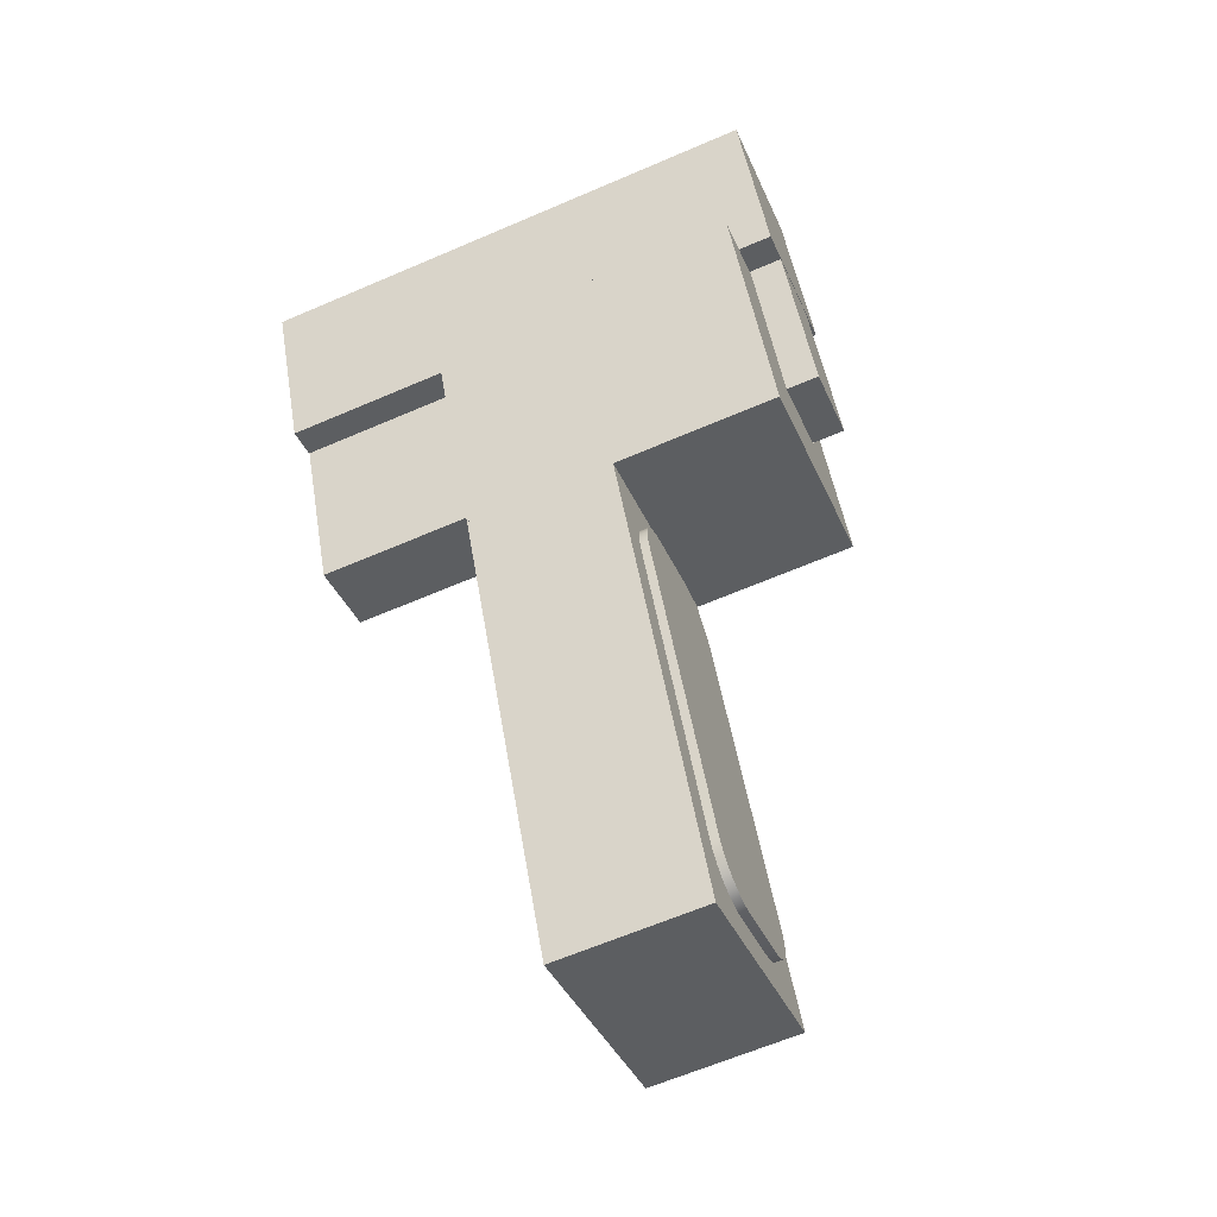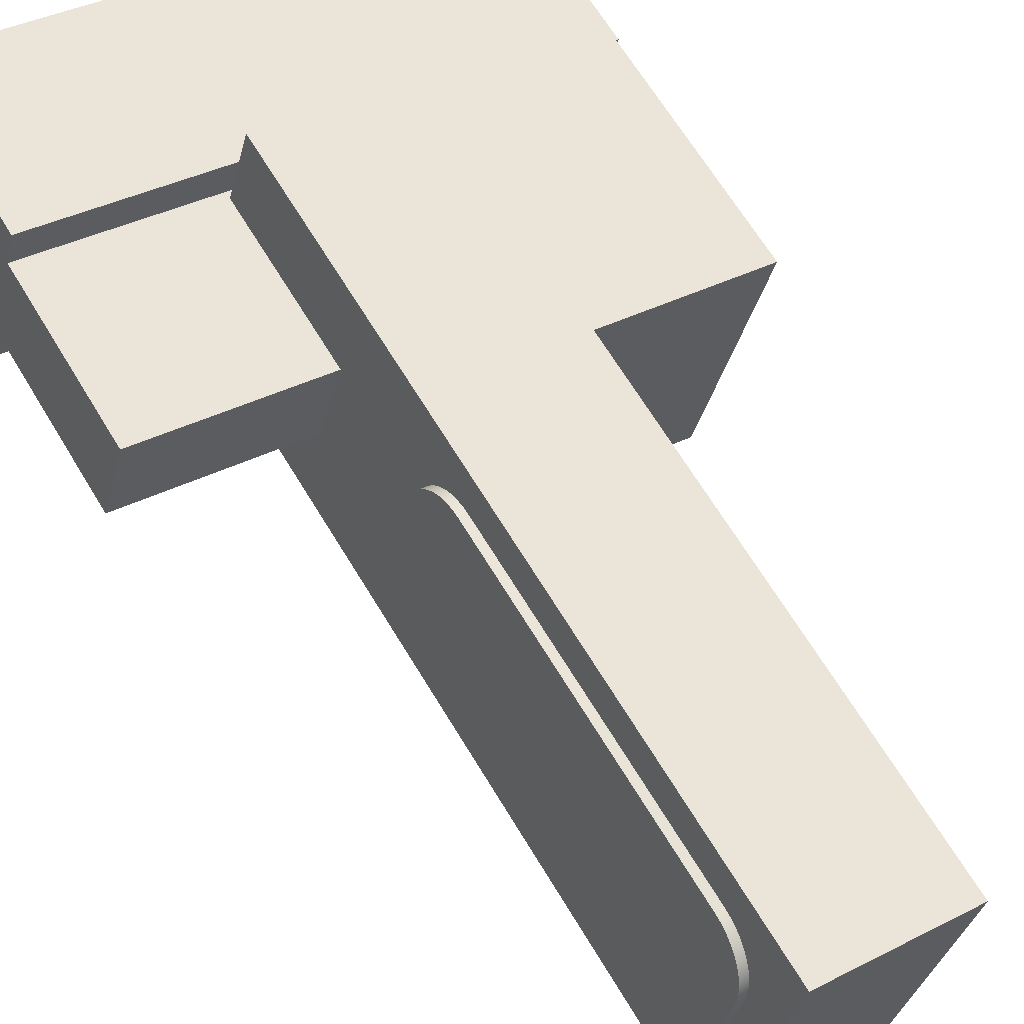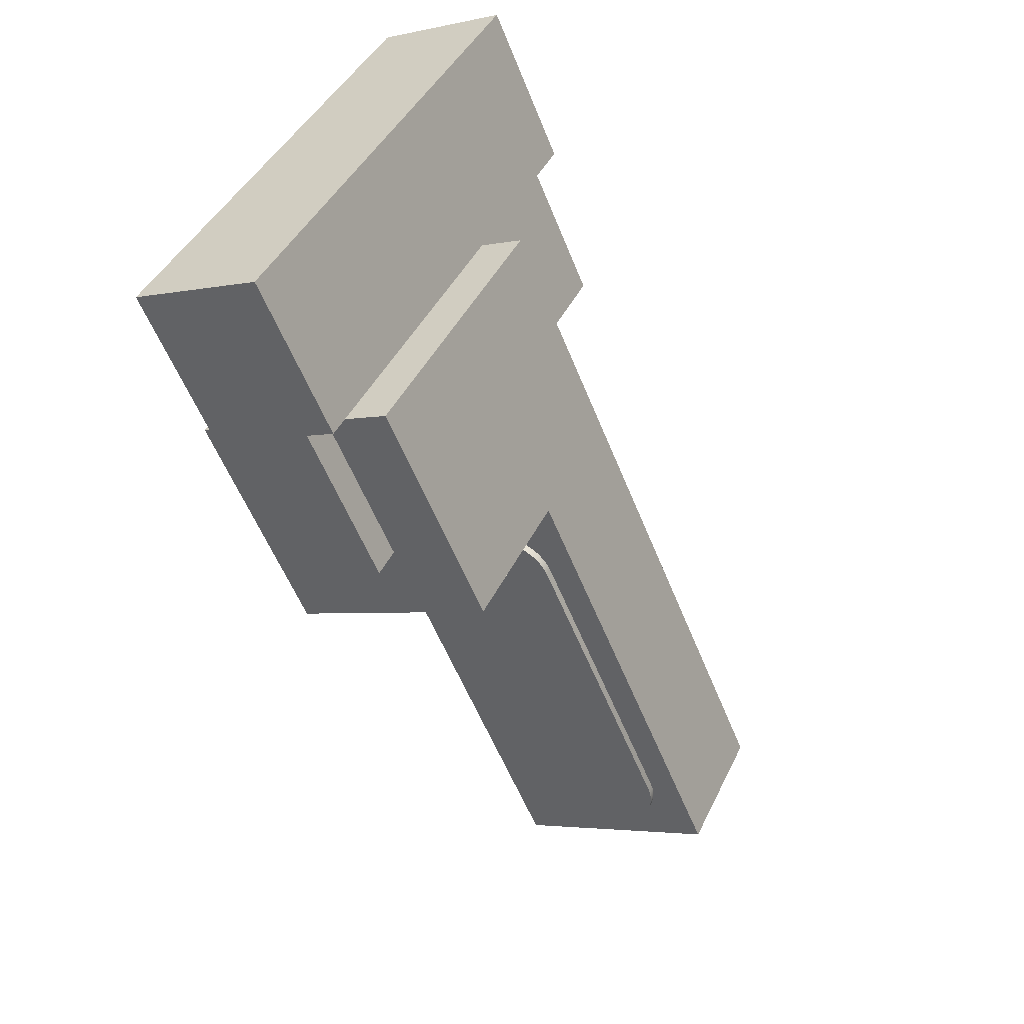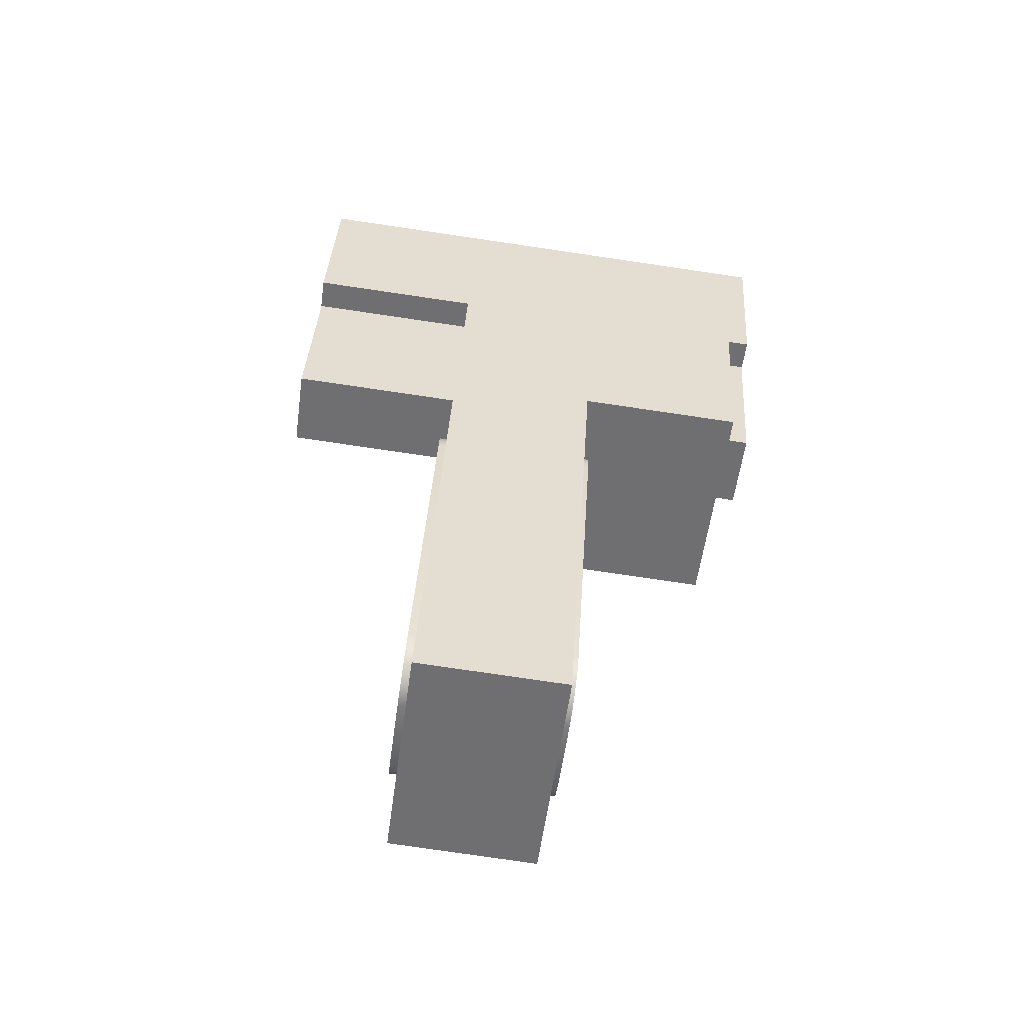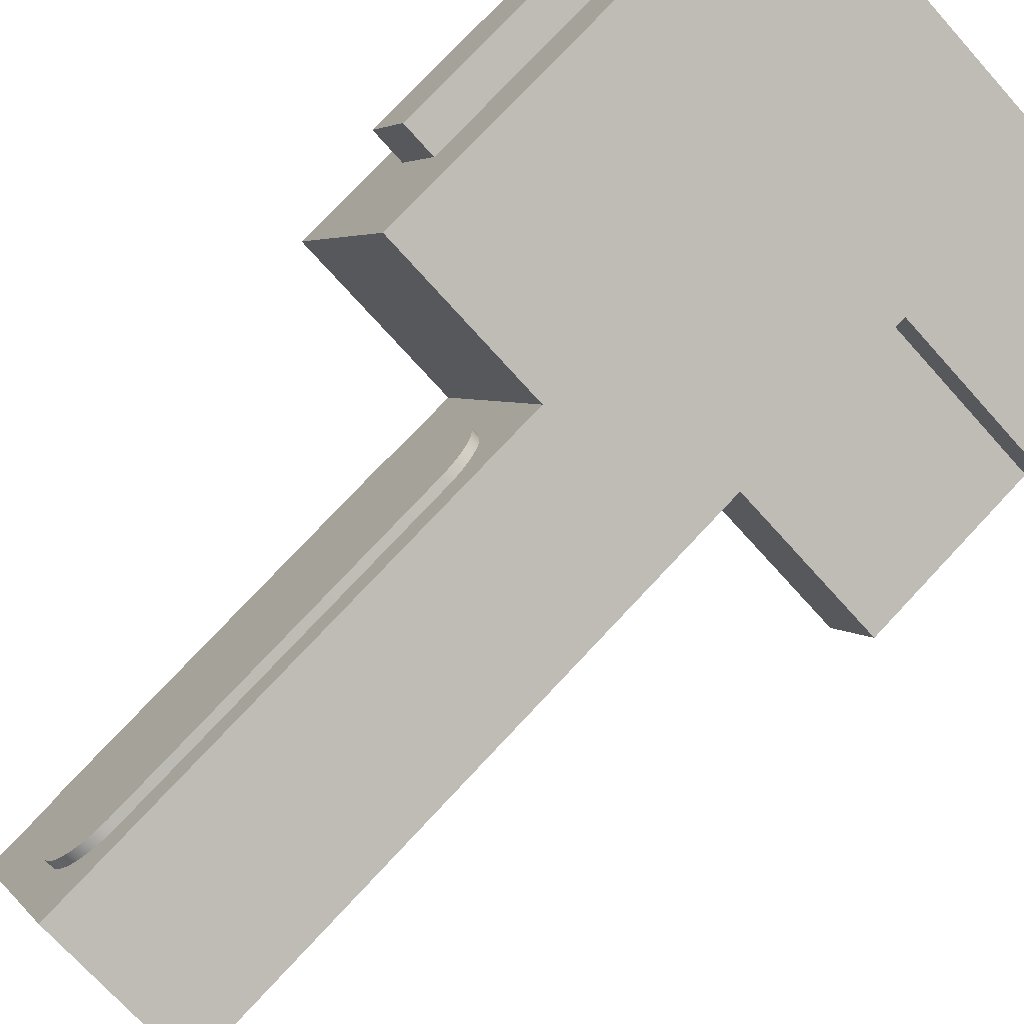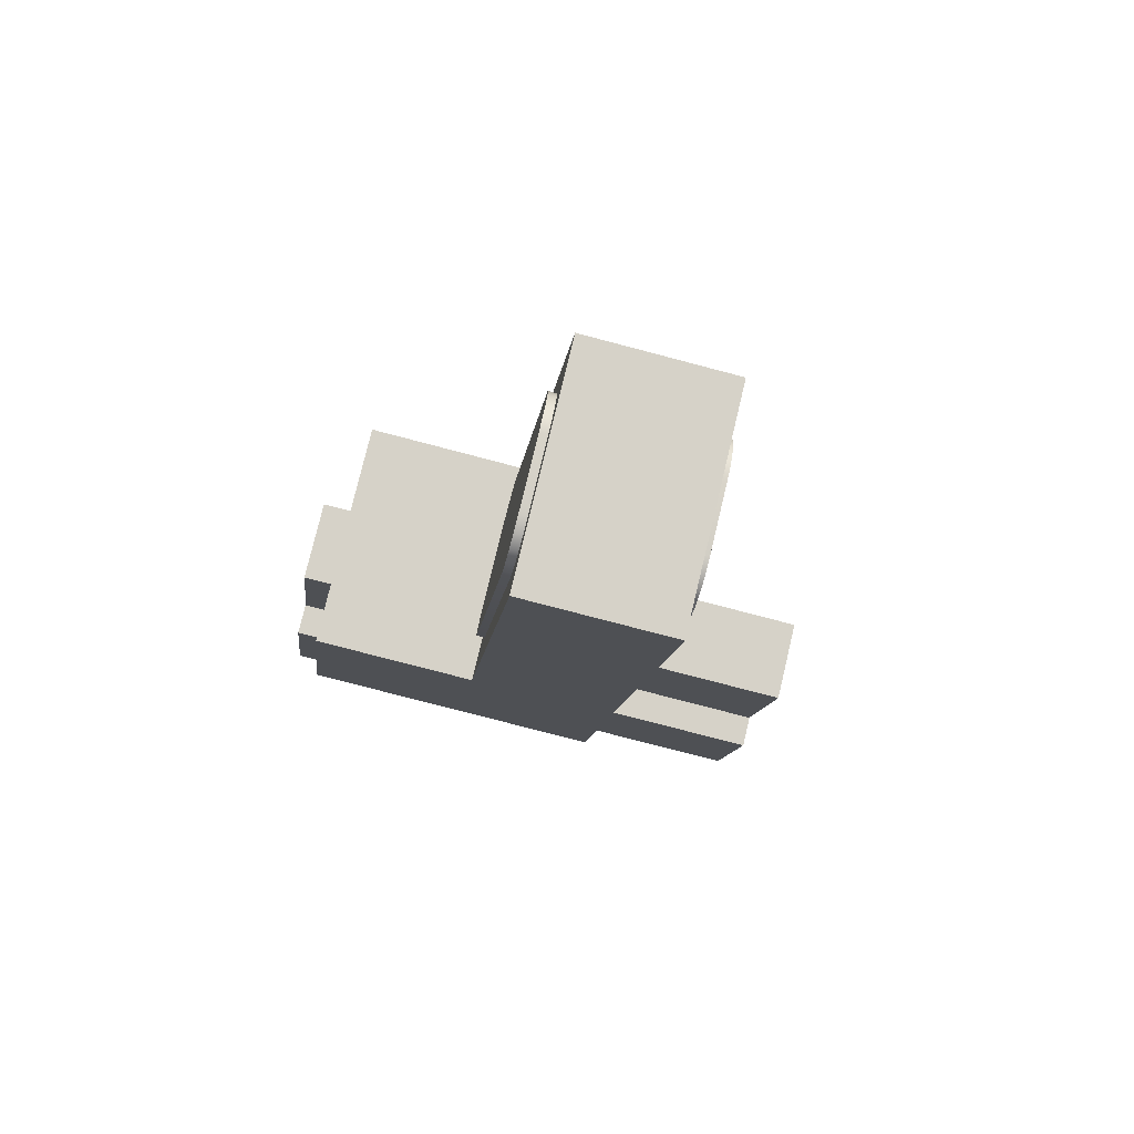
<metadata>
{"format":"obj","ext":"obj","renderer":"f3d","projection":"perspective","resolution":1024,"background":"white","views":[{"elev":-63.8,"azim":-156.5,"up":"+Z"},{"elev":36.2,"azim":146.0,"up":"+Y"},{"elev":43.3,"azim":-65.5,"up":"+Z"},{"elev":-78.9,"azim":171.7,"up":"+Z"},{"elev":-70.2,"azim":-48.4,"up":"+Y"},{"elev":-77.6,"azim":-14.7,"up":"+Z"}]}
</metadata>
<code>
v  -0.2056 0.1309 0.2338
v  -0.2056 0.137 0.2475
v  -0.2056 0.1437 0.2281
v  -0.2056 0.1498 0.2418
v  -0.1866 0.1309 0.2338
v  -0.1866 0.137 0.2475
v  -0.1866 0.1437 0.2281
v  -0.1866 0.1498 0.2418
v  -0.1956 0.1437 0.2281
v  -0.1956 0.1309 0.2338
v  -0.1866 0.1315 0.2007
v  -0.1956 0.1315 0.2007
v  -0.1866 0.1187 0.2064
v  -0.1956 0.1187 0.2064
v  -0.1757 0.1476 0.2432
v  -0.1757 0.1519 0.2528
v  -0.1757 0.1394 0.2469
v  -0.1757 0.1437 0.2564
v  -0.2076 0.1476 0.2432
v  -0.2076 0.1519 0.2528
v  -0.2076 0.1394 0.2469
v  -0.2076 0.1437 0.2564
v  -0.2076 0.1415 0.2344
v  -0.2076 0.137 0.2365
v  -0.2076 0.1458 0.244
v  -0.2076 0.1412 0.246
v  -0.1758 0.1415 0.2344
v  -0.1758 0.137 0.2364
v  -0.1758 0.1458 0.244
v  -0.1758 0.1412 0.246
v  -0.1861 0.1324 0.23
v  -0.1861 0.132 0.2298
v  -0.1861 0.1328 0.2301
v  -0.1861 0.1316 0.2295
v  -0.1861 0.1338 0.2302
v  -0.1861 0.1312 0.2292
v  -0.1861 0.1309 0.2288
v  -0.1881 0.1328 0.2301
v  -0.1881 0.1324 0.23
v  -0.1881 0.132 0.2298
v  -0.1881 0.1316 0.2295
v  -0.1881 0.1312 0.2292
v  -0.1881 0.1309 0.2288
v  -0.1881 0.1307 0.2284
v  -0.1861 0.1307 0.2284
v  -0.1861 0.1342 0.2301
v  -0.1861 0.1347 0.2299
v  -0.1881 0.1347 0.2299
v  -0.1881 0.1383 0.2283
v  -0.1881 0.1342 0.2301
v  -0.1881 0.1338 0.2302
v  -0.1881 0.1333 0.2302
v  -0.1861 0.1333 0.2302
v  -0.1861 0.1224 0.2097
v  -0.1861 0.1223 0.2092
v  -0.1861 0.1223 0.2088
v  -0.1861 0.1226 0.2101
v  -0.1861 0.123 0.207
v  -0.1861 0.1237 0.2064
v  -0.1881 0.1241 0.2062
v  -0.1861 0.1278 0.2045
v  -0.1861 0.1241 0.2062
v  -0.1881 0.1226 0.2101
v  -0.1881 0.1224 0.2097
v  -0.1881 0.1223 0.2092
v  -0.1881 0.1223 0.2088
v  -0.1881 0.1224 0.2083
v  -0.1861 0.1224 0.2083
v  -0.1881 0.1225 0.2078
v  -0.1861 0.1225 0.2078
v  -0.1881 0.1227 0.2074
v  -0.1861 0.1227 0.2074
v  -0.1881 0.123 0.207
v  -0.1881 0.1233 0.2067
v  -0.1861 0.1233 0.2067
v  -0.1881 0.1237 0.2064
v  -0.1861 0.1387 0.2281
v  -0.1861 0.1399 0.2243
v  -0.1861 0.1394 0.2274
v  -0.1861 0.14 0.2248
v  -0.1861 0.1401 0.2252
v  -0.1861 0.1399 0.2266
v  -0.1861 0.1397 0.2271
v  -0.1861 0.14 0.2262
v  -0.1861 0.1317 0.2061
v  -0.1861 0.1282 0.2044
v  -0.1861 0.1383 0.2283
v  -0.1861 0.1305 0.2047
v  -0.1861 0.1309 0.205
v  -0.1861 0.1312 0.2053
v  -0.1861 0.1296 0.2044
v  -0.1861 0.1301 0.2045
v  -0.1881 0.1278 0.2045
v  -0.1861 0.1391 0.2278
v  -0.1881 0.1397 0.2271
v  -0.1881 0.1394 0.2274
v  -0.1881 0.1391 0.2278
v  -0.1881 0.1387 0.2281
v  -0.1861 0.1401 0.2257
v  -0.1881 0.1398 0.2243
v  -0.1881 0.14 0.2248
v  -0.1881 0.1401 0.2252
v  -0.1881 0.1401 0.2257
v  -0.1881 0.14 0.2262
v  -0.1881 0.1399 0.2266
v  -0.1861 0.1315 0.2057
v  -0.1861 0.1291 0.2043
v  -0.1861 0.1287 0.2043
v  -0.1881 0.1317 0.2061
v  -0.1881 0.1282 0.2044
v  -0.1881 0.1287 0.2043
v  -0.1881 0.1291 0.2043
v  -0.1881 0.1296 0.2044
v  -0.1881 0.1301 0.2045
v  -0.1881 0.1305 0.2047
v  -0.1881 0.1309 0.205
v  -0.1881 0.1312 0.2053
v  -0.1881 0.1315 0.2057
v  -0.1941 0.1328 0.2301
v  -0.1961 0.1328 0.2301
v  -0.1961 0.1324 0.23
v  -0.1941 0.1324 0.23
v  -0.1961 0.132 0.2298
v  -0.1941 0.132 0.2298
v  -0.1961 0.1316 0.2295
v  -0.1941 0.1316 0.2295
v  -0.1961 0.1312 0.2292
v  -0.1941 0.1312 0.2292
v  -0.1961 0.1309 0.2288
v  -0.1941 0.1309 0.2288
v  -0.1961 0.1307 0.2284
v  -0.1941 0.1307 0.2284
v  -0.1941 0.1347 0.2299
v  -0.1961 0.1347 0.2299
v  -0.1961 0.1342 0.2301
v  -0.1941 0.1342 0.2301
v  -0.1961 0.1338 0.2302
v  -0.1941 0.1338 0.2302
v  -0.1961 0.1333 0.2302
v  -0.1941 0.1333 0.2302
v  -0.1961 0.1241 0.2062
v  -0.1941 0.1278 0.2045
v  -0.1941 0.1241 0.2062
v  -0.1941 0.1226 0.2101
v  -0.1961 0.1226 0.2101
v  -0.1961 0.1224 0.2097
v  -0.1941 0.1224 0.2097
v  -0.1961 0.1223 0.2092
v  -0.1941 0.1223 0.2092
v  -0.1961 0.1223 0.2088
v  -0.1941 0.1223 0.2088
v  -0.1961 0.1224 0.2083
v  -0.1941 0.1224 0.2083
v  -0.1961 0.1225 0.2078
v  -0.1941 0.1225 0.2078
v  -0.1961 0.1227 0.2074
v  -0.1941 0.1227 0.2074
v  -0.1961 0.123 0.207
v  -0.1941 0.123 0.207
v  -0.1961 0.1233 0.2067
v  -0.1941 0.1233 0.2067
v  -0.1961 0.1237 0.2064
v  -0.1941 0.1237 0.2064
v  -0.1961 0.1278 0.2045
v  -0.1961 0.1387 0.2281
v  -0.1961 0.1391 0.2278
v  -0.1961 0.1394 0.2274
v  -0.1961 0.1383 0.2283
v  -0.1961 0.1398 0.2243
v  -0.1961 0.14 0.2248
v  -0.1961 0.1397 0.2271
v  -0.1961 0.1401 0.2252
v  -0.1961 0.1401 0.2257
v  -0.1961 0.1399 0.2266
v  -0.1961 0.14 0.2262
v  -0.1961 0.1309 0.205
v  -0.1961 0.1305 0.2047
v  -0.1961 0.1301 0.2045
v  -0.1961 0.1317 0.2061
v  -0.1961 0.1287 0.2043
v  -0.1961 0.1296 0.2044
v  -0.1961 0.1312 0.2053
v  -0.1961 0.1315 0.2057
v  -0.1961 0.1282 0.2044
v  -0.1941 0.1383 0.2283
v  -0.1941 0.1397 0.2271
v  -0.1941 0.1394 0.2274
v  -0.1941 0.1391 0.2278
v  -0.1941 0.1387 0.2281
v  -0.1941 0.1398 0.2243
v  -0.1941 0.14 0.2248
v  -0.1941 0.1401 0.2252
v  -0.1941 0.1401 0.2257
v  -0.1941 0.14 0.2262
v  -0.1941 0.1399 0.2266
v  -0.1941 0.1317 0.2061
v  -0.1941 0.1282 0.2044
v  -0.1941 0.1287 0.2043
v  -0.1961 0.1291 0.2043
v  -0.1941 0.1291 0.2043
v  -0.1941 0.1296 0.2044
v  -0.1941 0.1301 0.2045
v  -0.1941 0.1305 0.2047
v  -0.1941 0.1309 0.205
v  -0.1941 0.1312 0.2053
v  -0.1941 0.1315 0.2057
f 1 2 3
f 3 2 4
f 2 1 5
f 2 5 6
f 3 4 7
f 7 4 8
f 7 8 5
f 5 8 6
f 4 2 8
f 8 2 6
f 1 3 7
f 1 7 5
f 7 9 5
f 5 9 10
f 9 7 11
f 9 11 12
f 5 10 13
f 13 10 14
f 13 14 11
f 11 14 12
f 10 9 14
f 14 9 12
f 7 5 13
f 7 13 11
f 15 16 17
f 17 16 18
f 16 15 19
f 16 19 20
f 17 18 21
f 21 18 22
f 21 22 19
f 19 22 20
f 18 16 22
f 22 16 20
f 15 17 21
f 15 21 19
f 23 24 25
f 25 24 26
f 24 23 27
f 24 27 28
f 25 26 29
f 29 26 30
f 29 30 27
f 27 30 28
f 26 24 30
f 30 24 28
f 23 25 29
f 23 29 27
f 31 32 33
f 33 32 34
f 35 36 37
f 33 38 39
f 33 39 31
f 31 39 40
f 31 40 32
f 32 40 41
f 32 41 34
f 34 41 42
f 34 42 36
f 36 42 43
f 36 43 37
f 37 43 44
f 37 44 45
f 46 45 47
f 48 47 49
f 47 48 50
f 47 50 46
f 46 50 51
f 46 51 35
f 35 51 52
f 35 52 53
f 53 52 38
f 53 38 33
f 54 55 56
f 57 58 59
f 60 61 62
f 57 63 64
f 57 64 54
f 54 64 65
f 54 65 55
f 55 65 66
f 55 66 56
f 56 66 67
f 56 67 68
f 68 67 69
f 68 69 70
f 70 69 71
f 70 71 72
f 72 71 73
f 72 73 58
f 58 73 74
f 58 74 75
f 75 74 76
f 75 76 59
f 59 76 60
f 59 60 62
f 45 44 57
f 57 44 63
f 77 78 79
f 79 80 81
f 82 83 84
f 85 61 86
f 87 85 78
f 88 89 90
f 91 92 88
f 88 90 91
f 93 61 60
f 33 34 53
f 53 34 36
f 46 37 45
f 53 36 35
f 35 37 46
f 57 62 85
f 47 45 57
f 47 57 87
f 58 75 59
f 54 58 57
f 57 59 62
f 56 68 70
f 54 56 58
f 58 56 70
f 58 70 72
f 77 87 78
f 79 94 77
f 49 47 87
f 83 95 96
f 83 96 79
f 79 96 97
f 79 97 94
f 94 97 98
f 94 98 77
f 77 98 49
f 77 49 87
f 79 78 80
f 84 83 79
f 84 79 99
f 99 79 81
f 78 100 101
f 78 101 80
f 80 101 102
f 80 102 81
f 81 102 103
f 81 103 99
f 99 103 104
f 99 104 84
f 84 104 105
f 84 105 82
f 82 105 95
f 82 95 83
f 90 106 85
f 85 62 61
f 87 57 85
f 91 90 85
f 91 85 107
f 107 85 86
f 107 86 108
f 100 78 109
f 109 78 85
f 61 93 110
f 61 110 86
f 86 110 111
f 86 111 108
f 108 111 112
f 108 112 107
f 107 112 113
f 107 113 91
f 91 113 114
f 91 114 92
f 92 114 115
f 92 115 88
f 88 115 116
f 88 116 89
f 89 116 117
f 89 117 90
f 90 117 118
f 90 118 106
f 106 118 109
f 106 109 85
f 119 120 121
f 119 121 122
f 122 121 123
f 122 123 124
f 124 123 125
f 124 125 126
f 126 125 127
f 126 127 128
f 128 127 129
f 128 129 130
f 130 129 131
f 130 131 132
f 133 134 135
f 133 135 136
f 136 135 137
f 136 137 138
f 138 137 139
f 138 139 140
f 140 139 120
f 140 120 119
f 141 142 143
f 144 145 146
f 144 146 147
f 147 146 148
f 147 148 149
f 149 148 150
f 149 150 151
f 151 150 152
f 151 152 153
f 153 152 154
f 153 154 155
f 155 154 156
f 155 156 157
f 157 156 158
f 157 158 159
f 159 158 160
f 159 160 161
f 161 160 162
f 161 162 163
f 163 162 141
f 163 141 143
f 132 131 144
f 144 131 145
f 164 142 141
f 125 123 121
f 135 121 137
f 137 121 120
f 127 125 129
f 129 125 121
f 129 121 131
f 131 121 135
f 145 131 134
f 162 160 158
f 134 164 141
f 152 150 154
f 154 150 158
f 141 162 145
f 145 162 158
f 145 158 146
f 146 158 150
f 165 166 167
f 168 165 169
f 169 165 167
f 169 167 170
f 170 167 171
f 170 171 172
f 173 174 175
f 176 177 178
f 179 164 169
f 180 178 181
f 168 164 134
f 182 176 183
f 183 176 178
f 183 178 179
f 179 178 184
f 179 184 164
f 134 133 168
f 168 133 185
f 186 171 167
f 186 167 187
f 187 167 166
f 187 166 188
f 188 166 165
f 188 165 189
f 189 165 168
f 189 168 185
f 190 169 170
f 190 170 191
f 191 170 172
f 191 172 192
f 192 172 173
f 192 173 193
f 193 173 175
f 193 175 194
f 194 175 174
f 194 174 195
f 195 174 171
f 195 171 186
f 169 190 179
f 179 190 196
f 142 164 184
f 142 184 197
f 197 184 180
f 197 180 198
f 198 180 199
f 198 199 200
f 200 199 181
f 200 181 201
f 201 181 178
f 201 178 202
f 202 178 177
f 202 177 203
f 203 177 176
f 203 176 204
f 204 176 182
f 204 182 205
f 205 182 183
f 205 183 206
f 206 183 179
f 206 179 196
f 137 120 139
f 131 135 134
f 134 141 145
f 154 158 156
f 146 150 148
f 172 171 174
f 172 174 173
f 169 164 168
f 184 178 180
f 180 181 199

</code>
